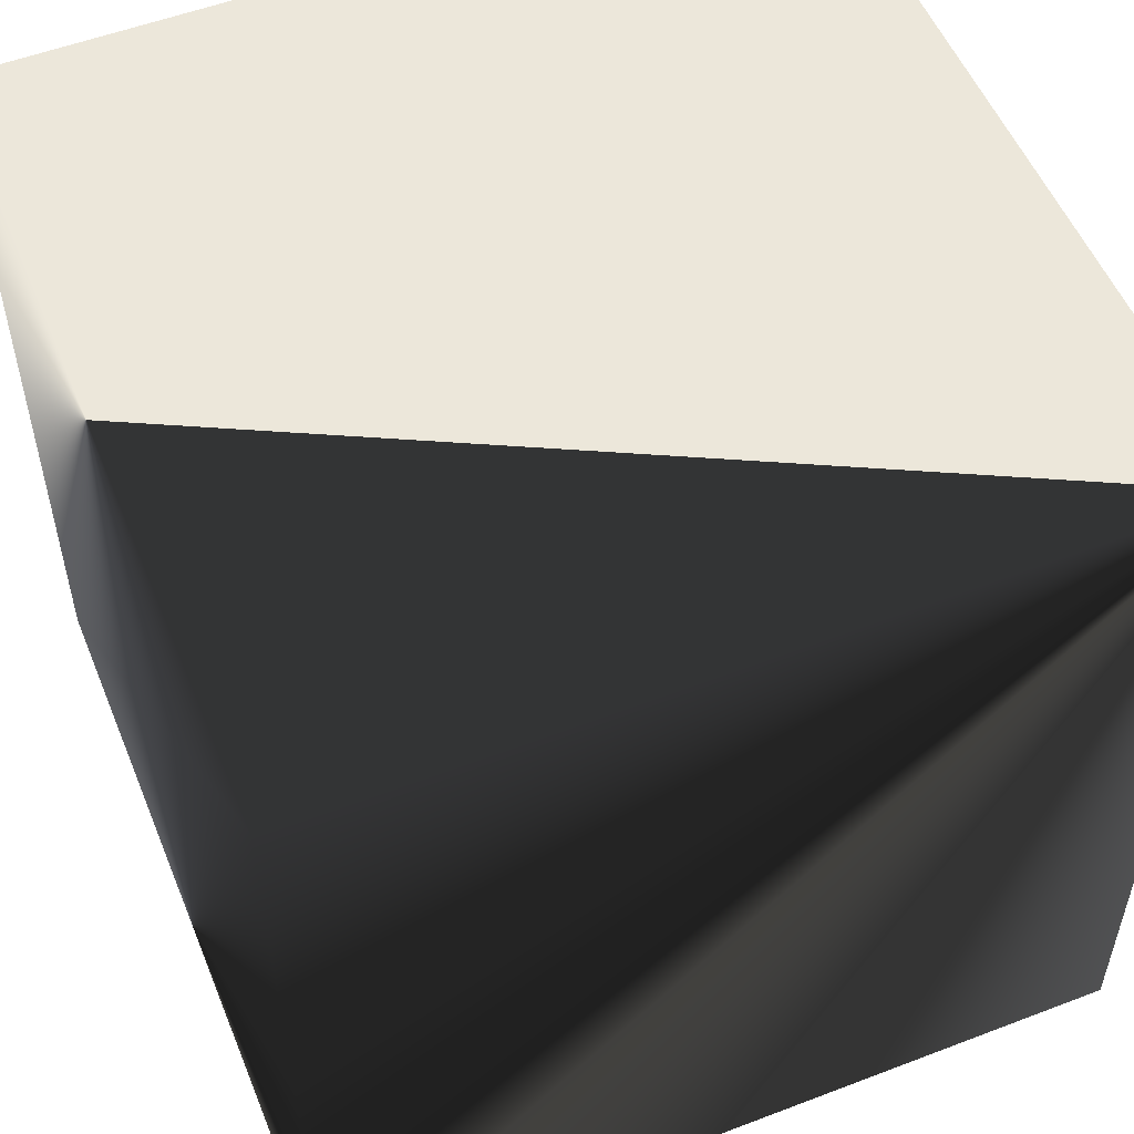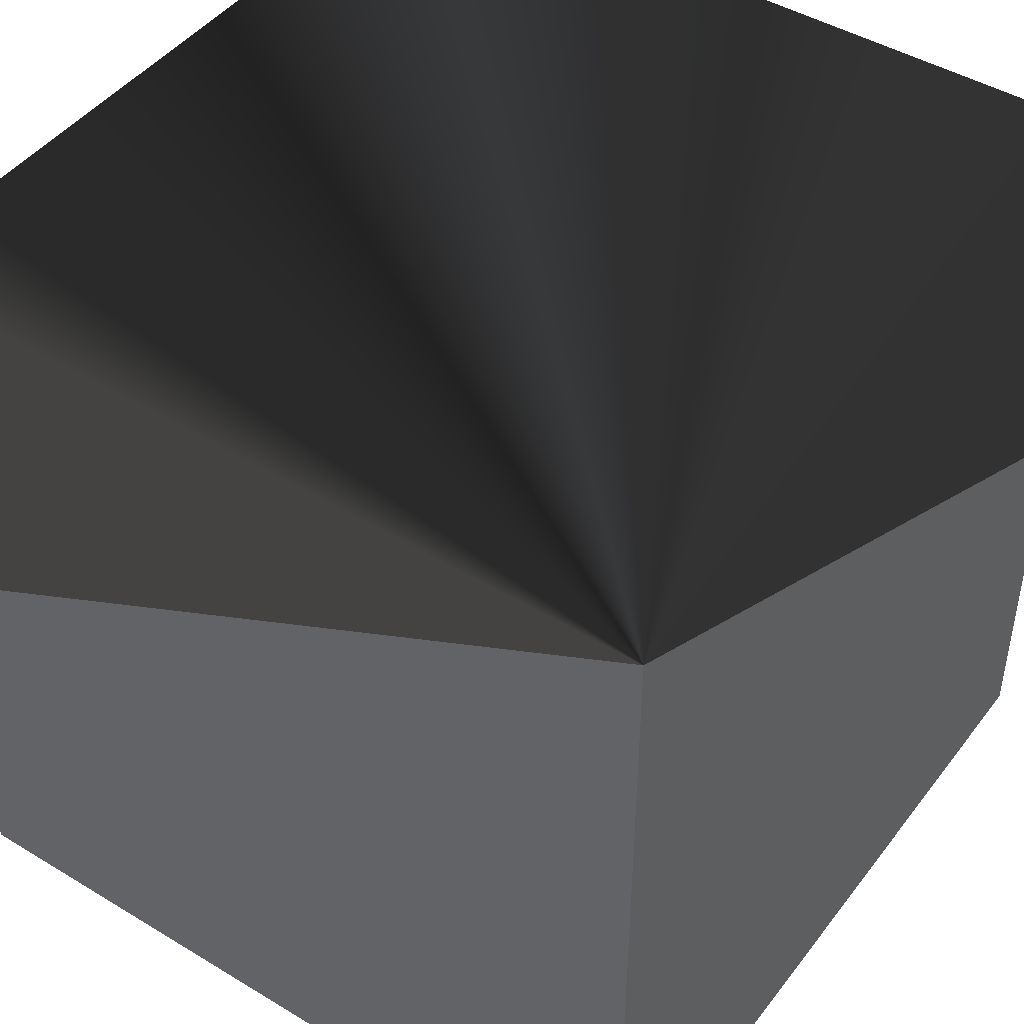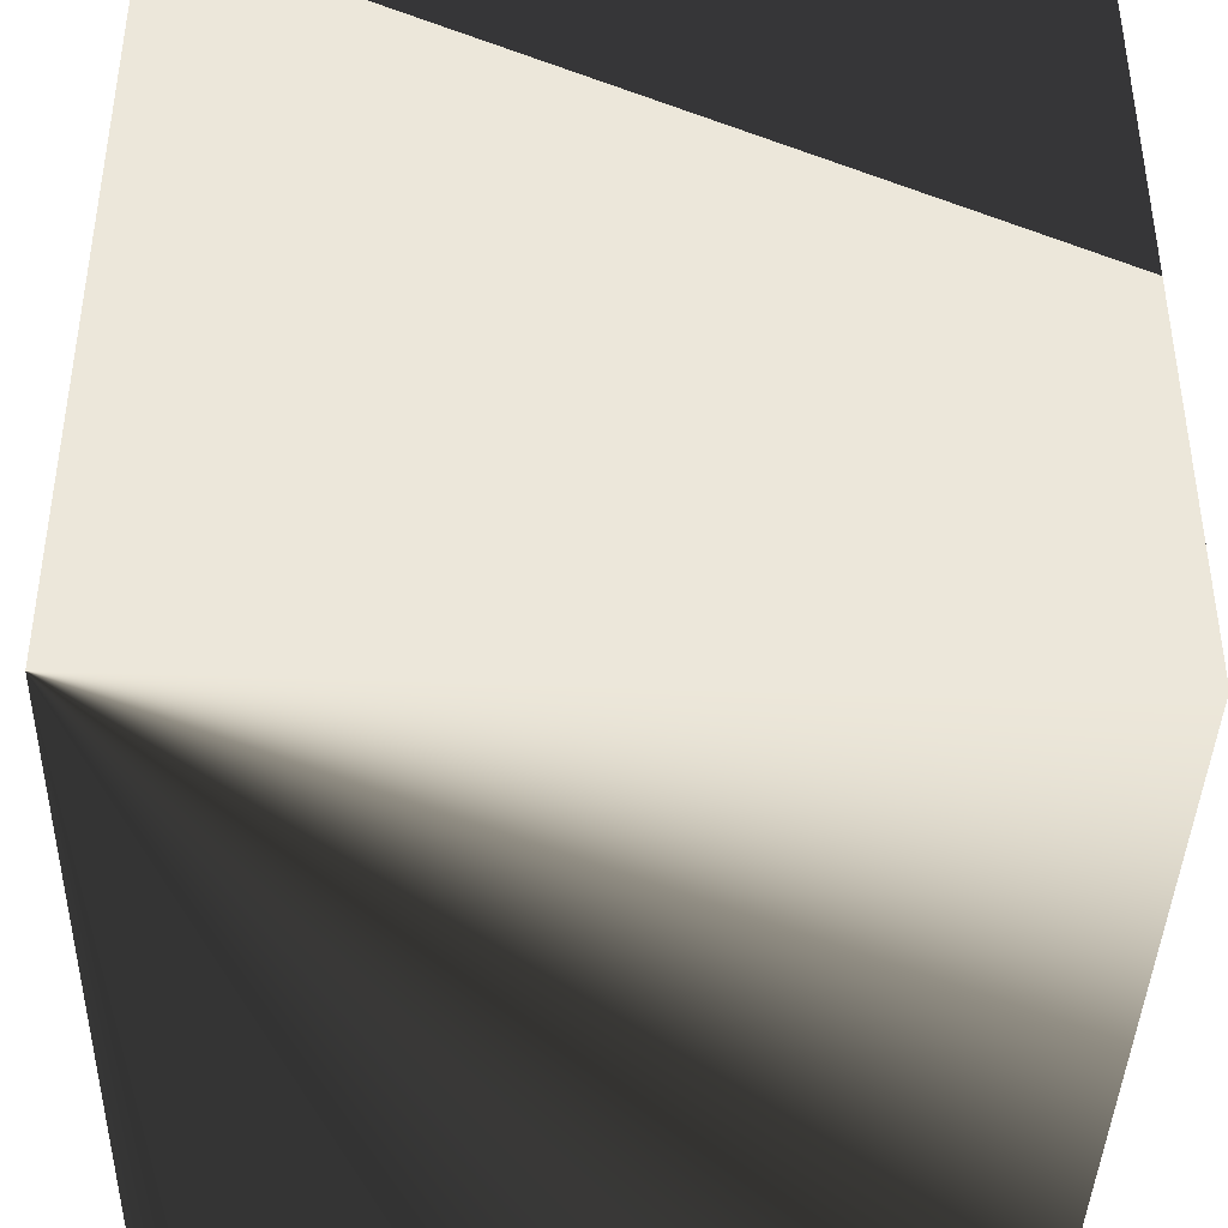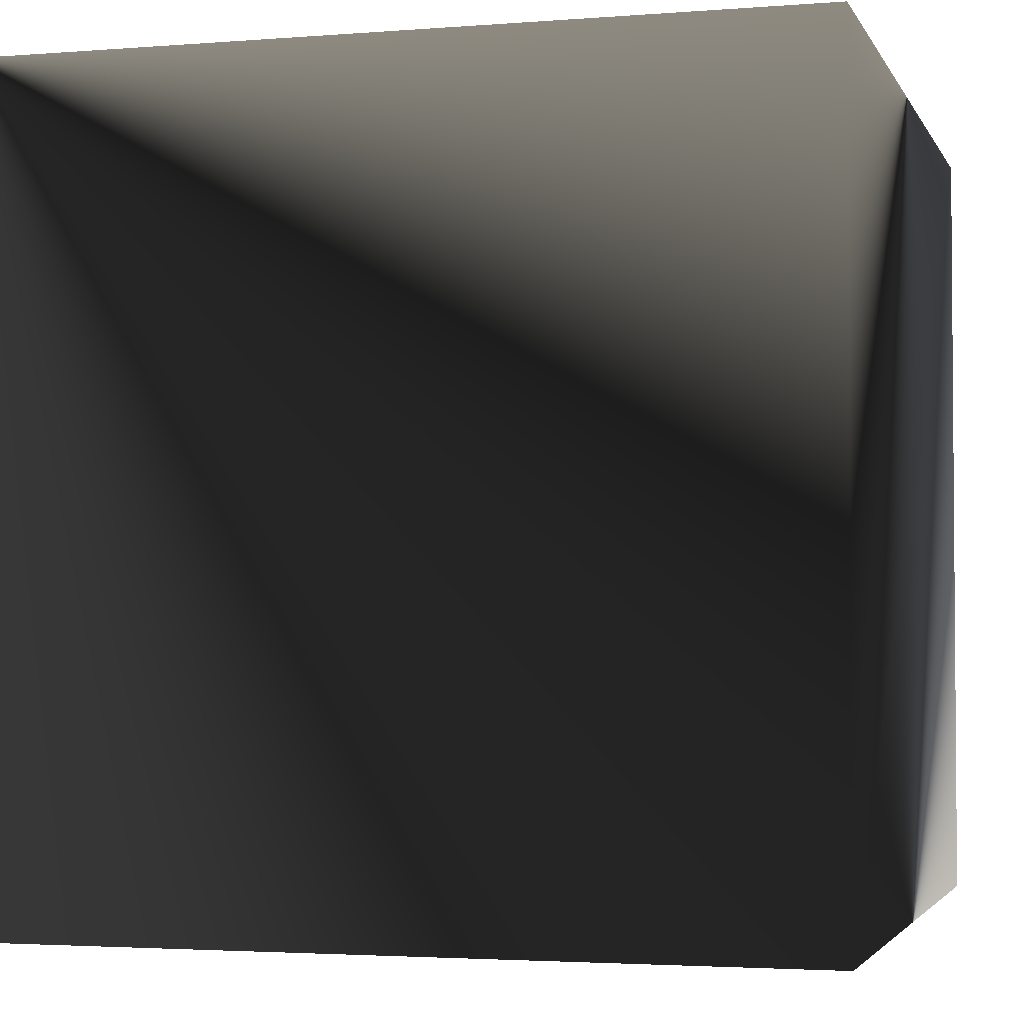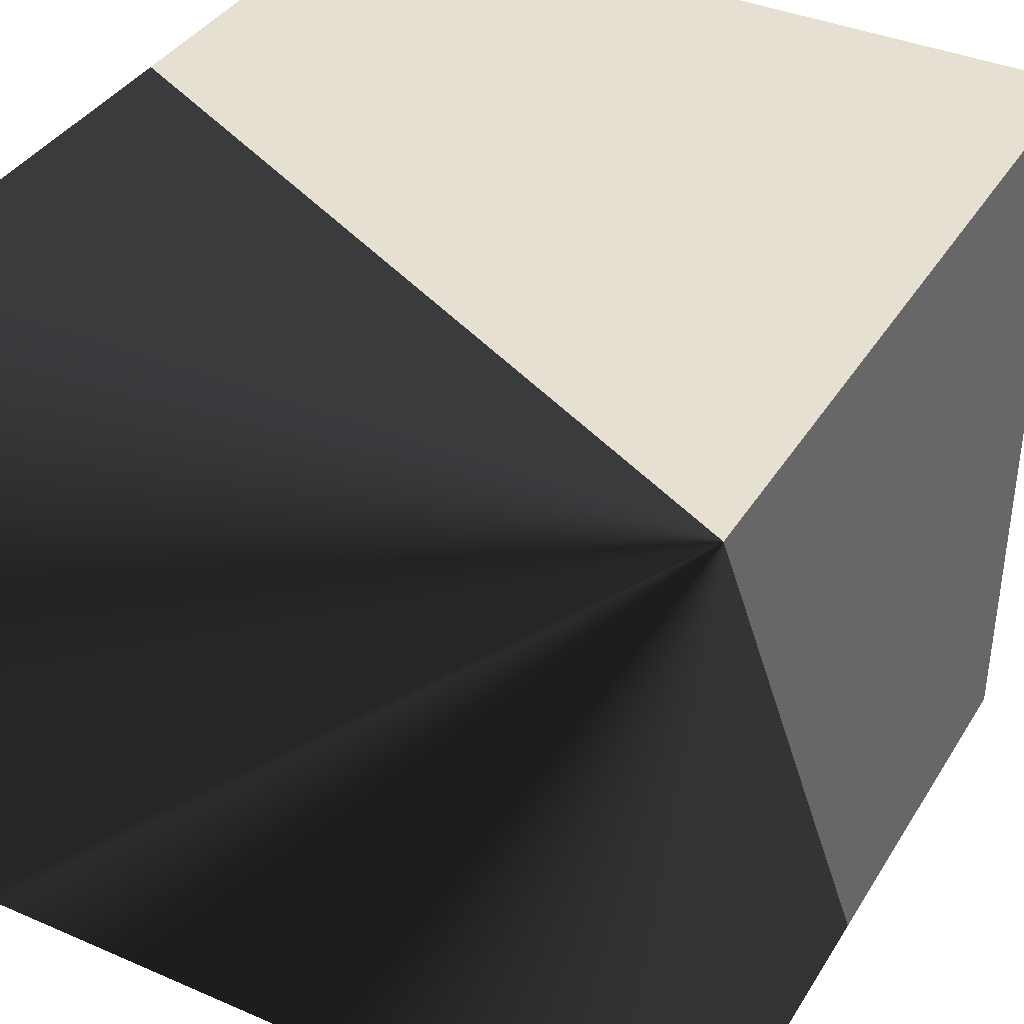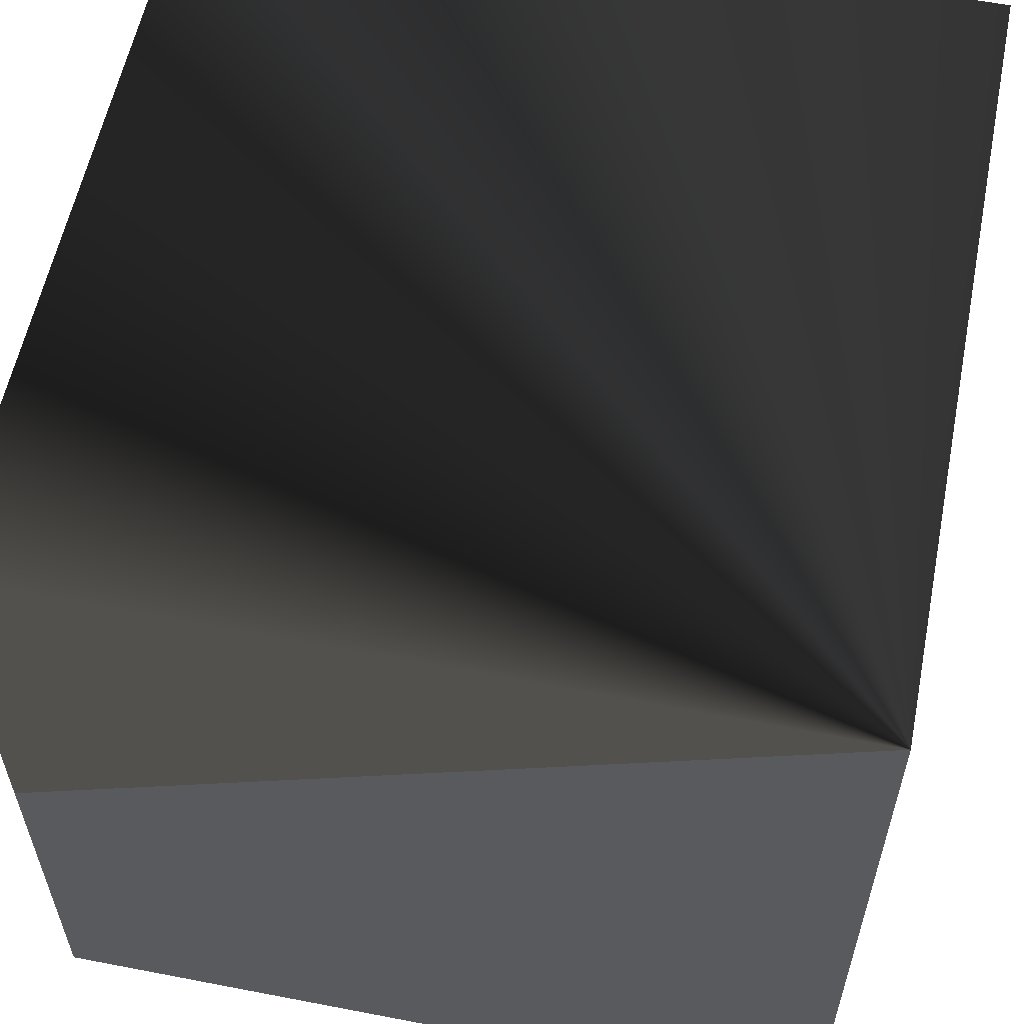
<metadata>
{"format":"obj","ext":"obj","renderer":"f3d","projection":"perspective","resolution":1024,"background":"white","views":[{"elev":54.0,"azim":-22.1,"up":"+Y"},{"elev":45.4,"azim":124.9,"up":"+Z"},{"elev":-40.5,"azim":178.5,"up":"+Z"},{"elev":-2.9,"azim":-164.5,"up":"+Y"},{"elev":38.3,"azim":28.6,"up":"+Y"},{"elev":58.0,"azim":101.3,"up":"+Z"}]}
</metadata>
<code>
g cube
v  0  1  0
v  0  1  1
v  0  2  0
v  0  2  1
v  1  1  0
v  1  1  1
v  1  2  0
v  1  2  1
f 1 7 5
f 1 3 7
f 1 4 3
f 1 2 4
f 3 8 7
f 3 4 8
f 5 7 8
f 5 8 6
f 1 5 6
f 1 6 2
f 2 6 8
f 2 8 4

</code>
